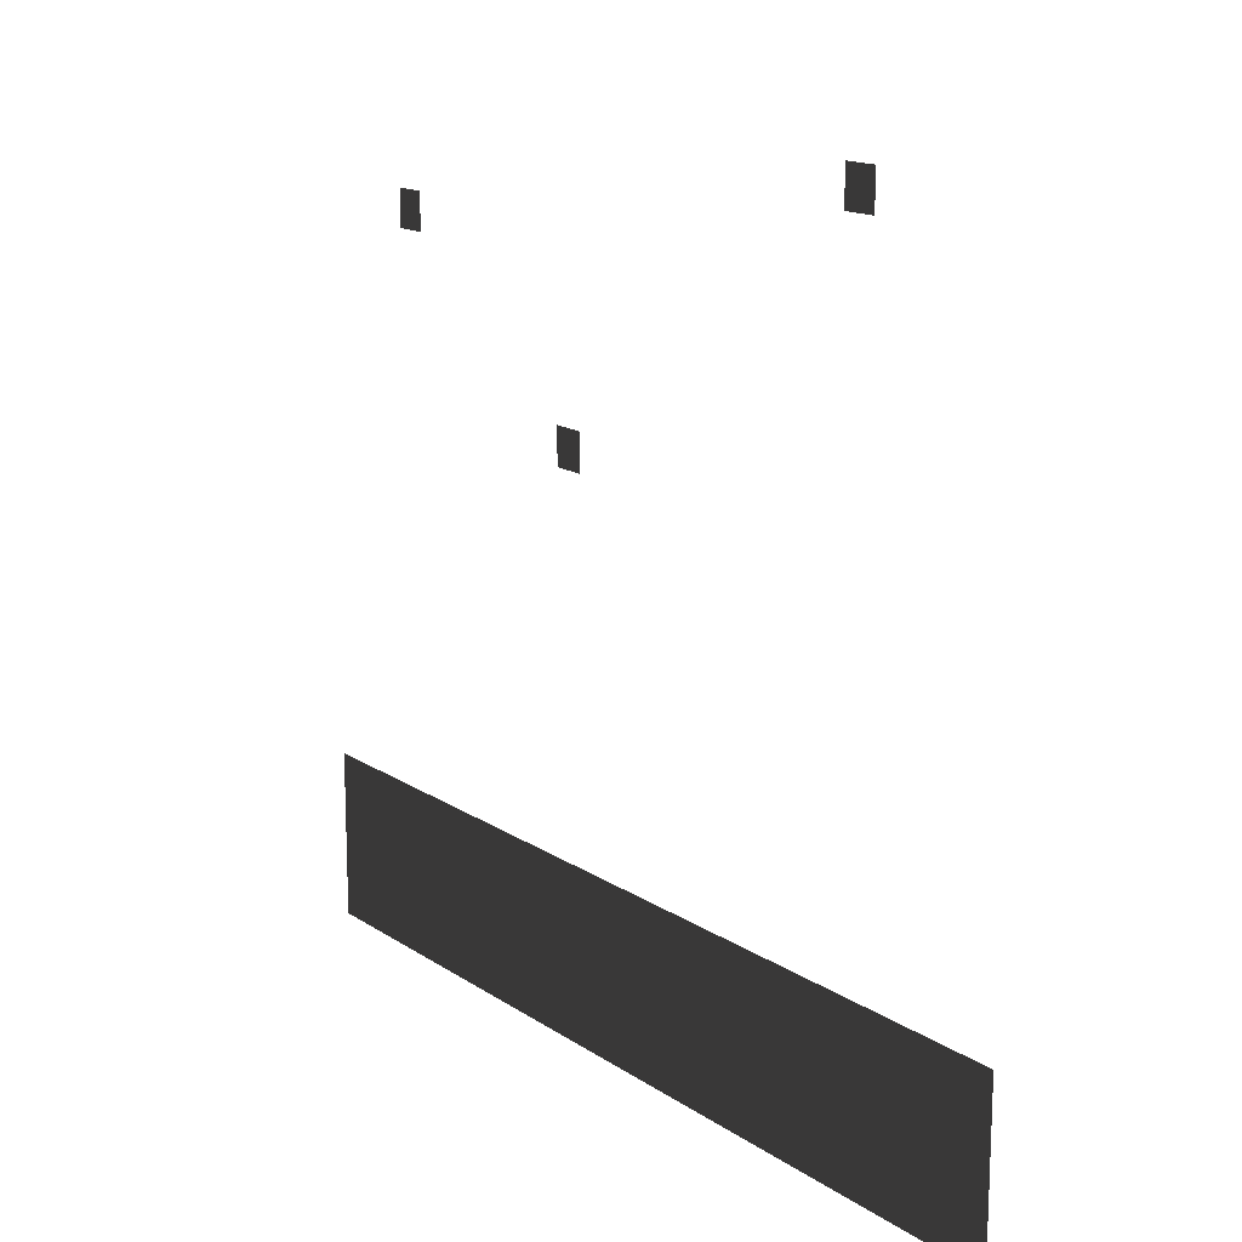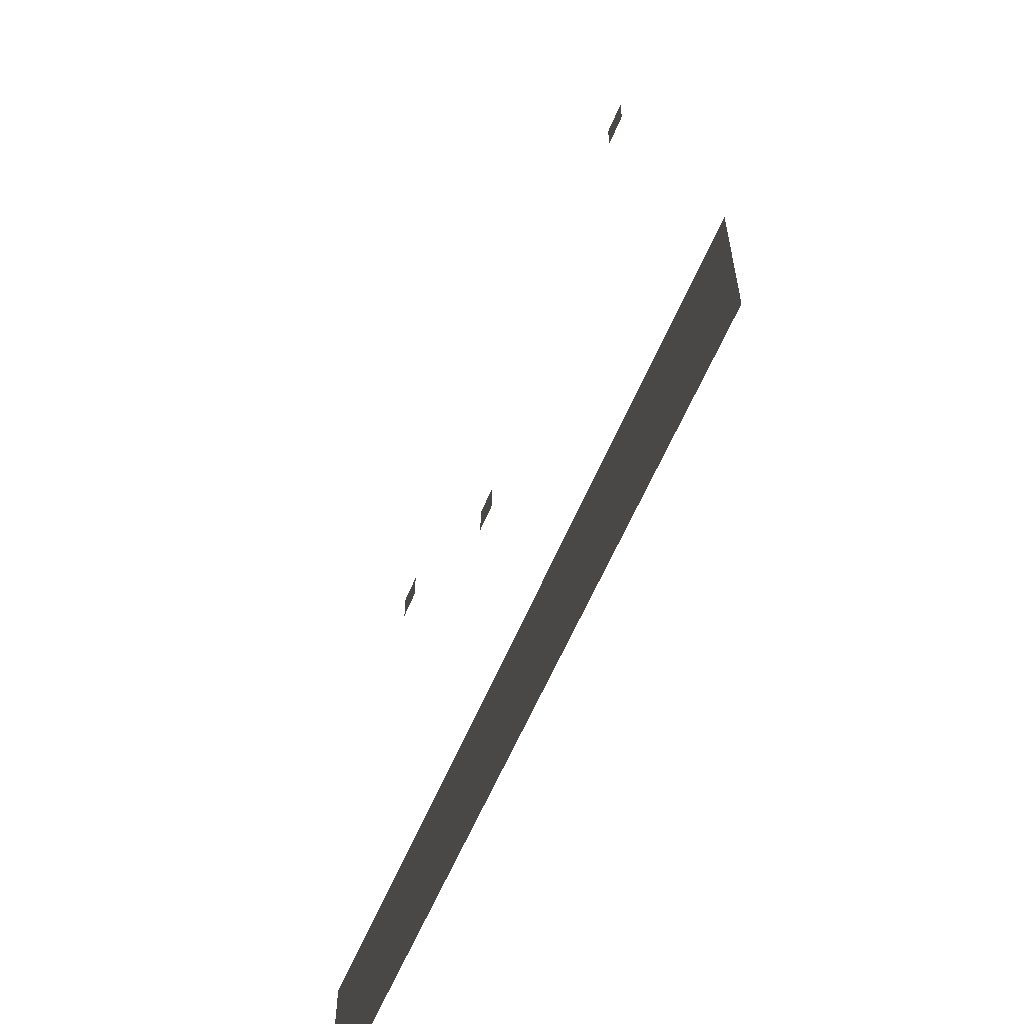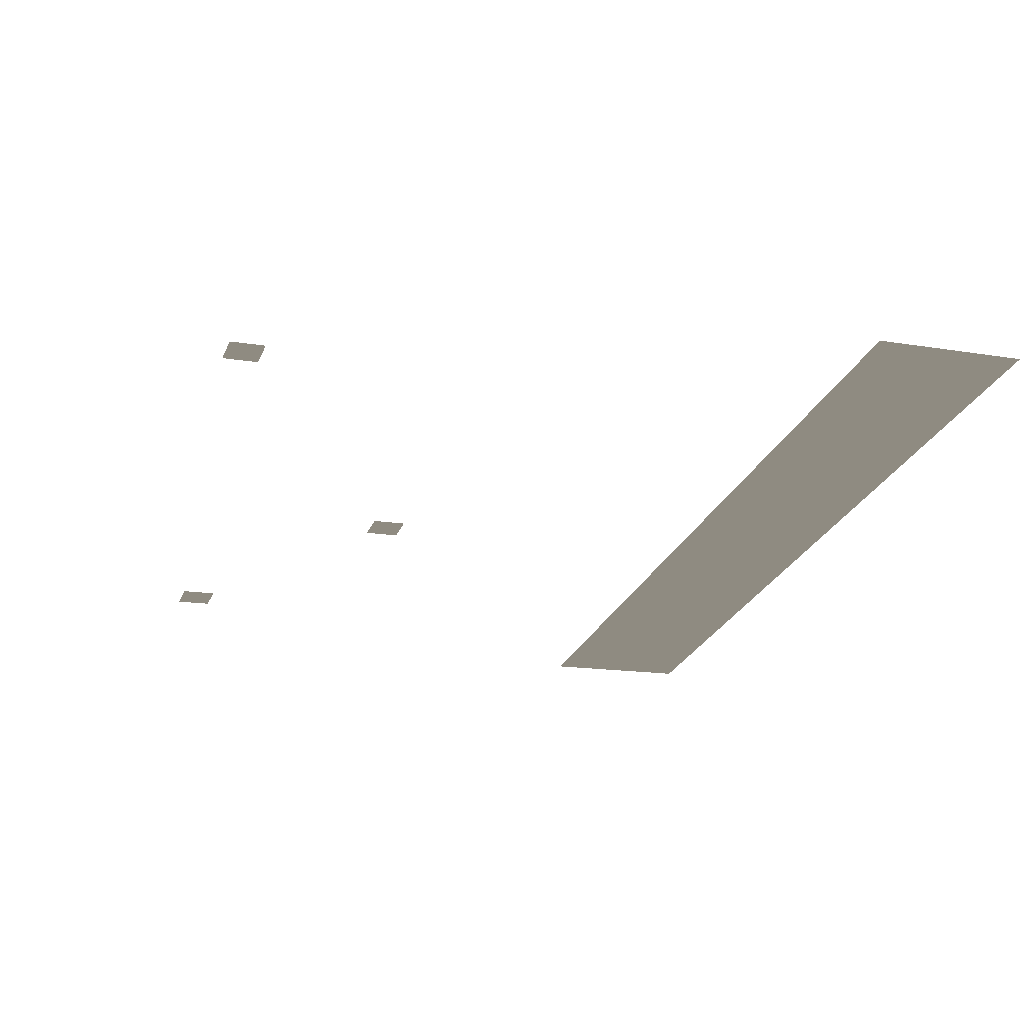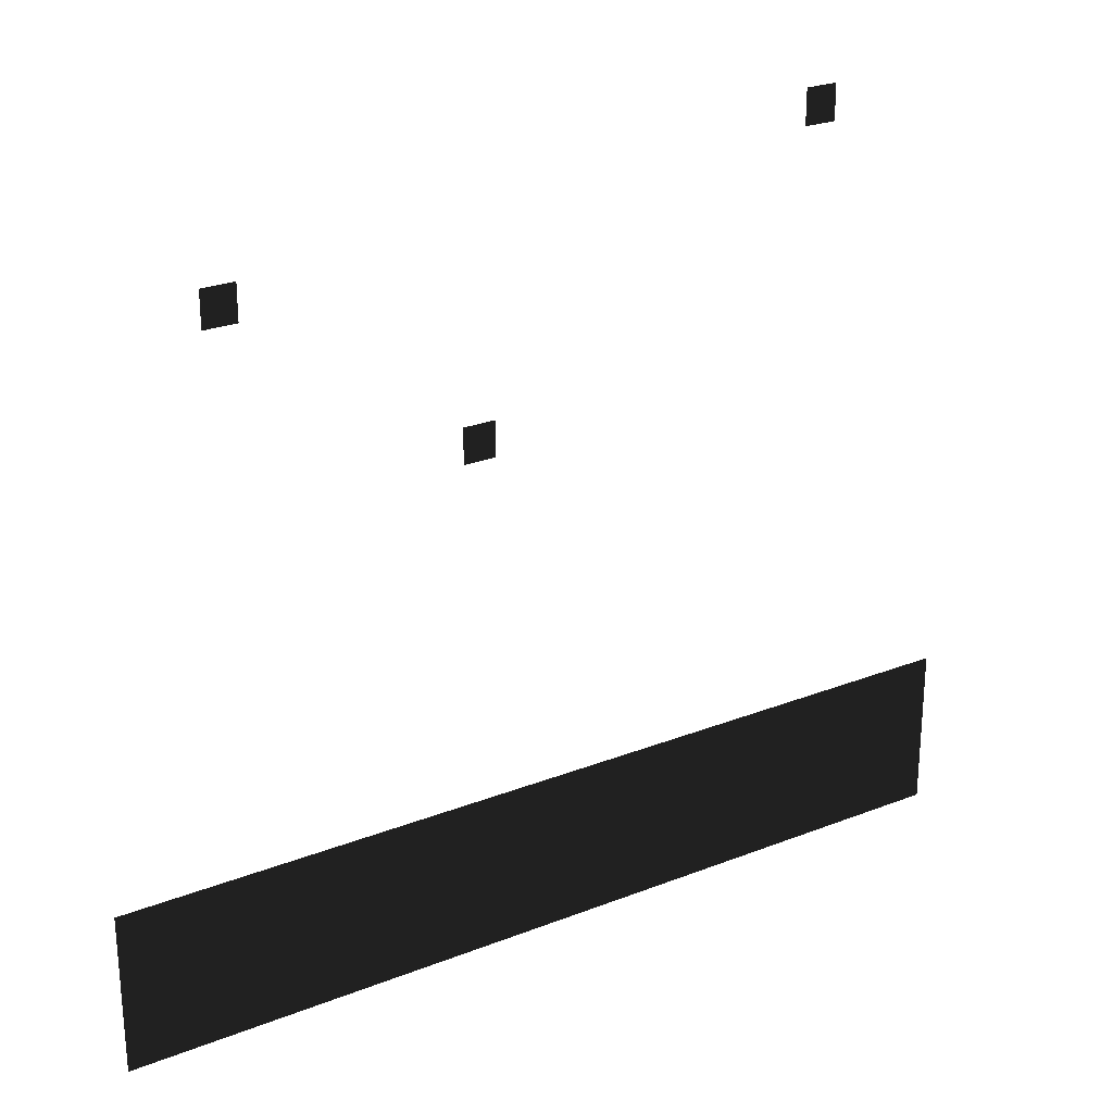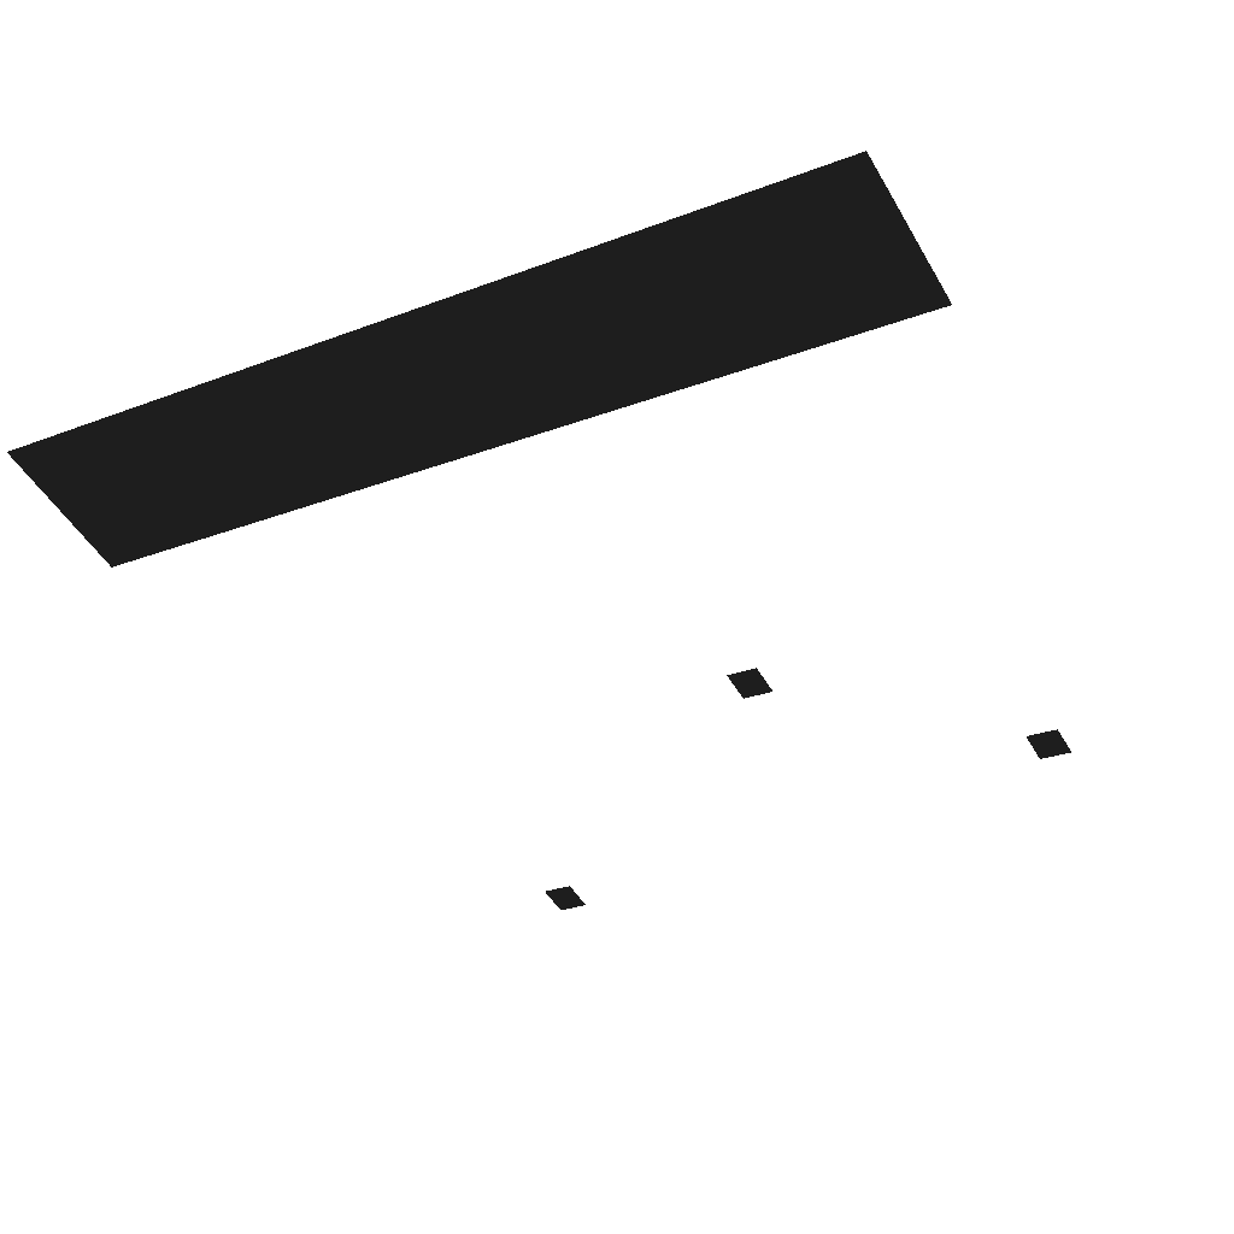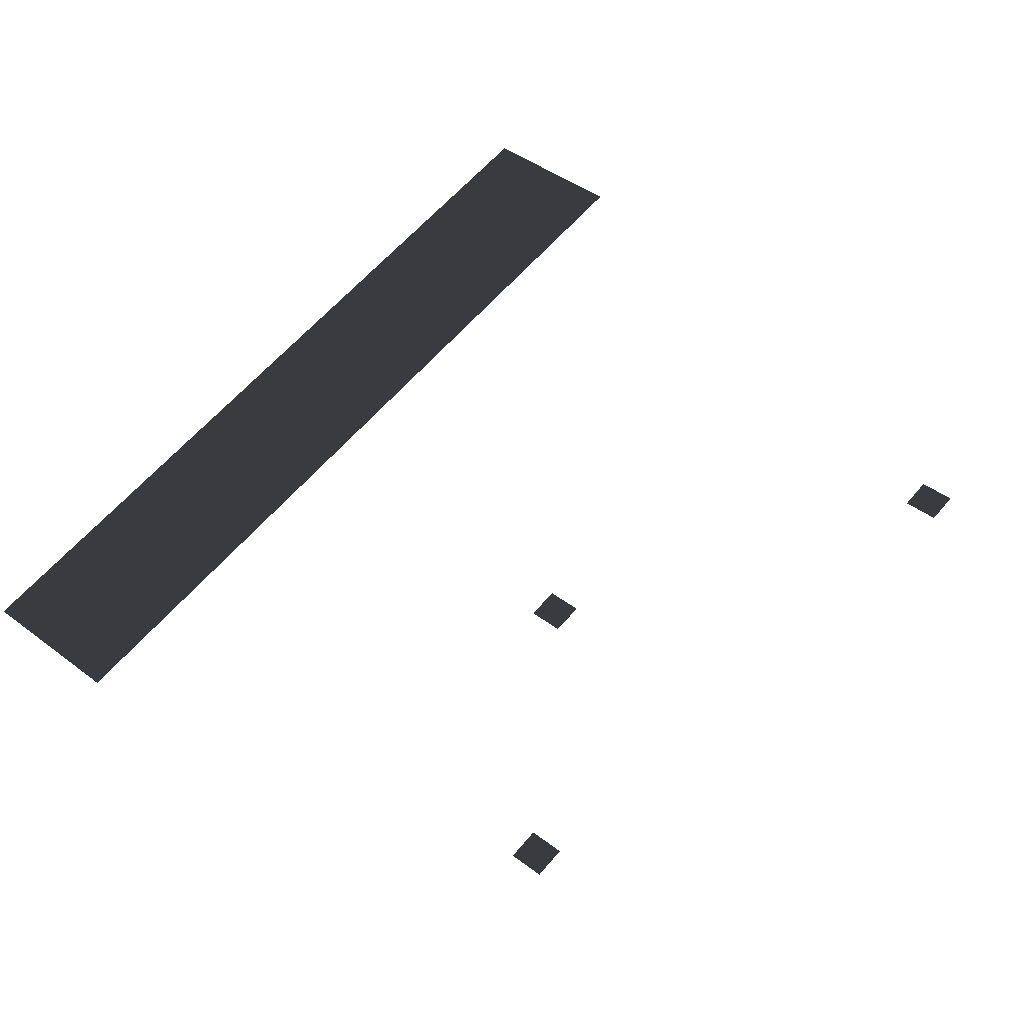
<metadata>
{"format":"obj","ext":"obj","renderer":"f3d","projection":"perspective","resolution":1024,"background":"white","views":[{"elev":15.4,"azim":-114.9,"up":"+Y"},{"elev":-59.4,"azim":-101.3,"up":"+Y"},{"elev":-15.0,"azim":-110.0,"up":"+Z"},{"elev":25.8,"azim":159.3,"up":"+Y"},{"elev":-48.5,"azim":29.1,"up":"+Z"},{"elev":45.3,"azim":130.9,"up":"+Z"}]}
</metadata>
<code>
v -0 17.04 -240
v -91.84 17.04 -221.7
v -0 0 -240
v -91.84 0 -221.7
v -36.32 56.4 -232.5
v -39.66 56.4 -231.8
v -36.32 52.7 -232.5
v -39.66 52.7 -231.8
v -15.29 70.68 -236.6
v -11.95 70.68 -237.3
v -15.29 74.37 -236.6
v -11.95 74.37 -237.3
v -72.89 82.26 -225.2
v -76.23 82.26 -224.6
v -72.89 78.57 -225.2
v -76.23 78.57 -224.6
g Group_001
f 1 2 4 3
g Group_002
f 5 6 8 7
g Group_003
f 9 10 12 11
g Group_004
f 13 14 16 15

</code>
